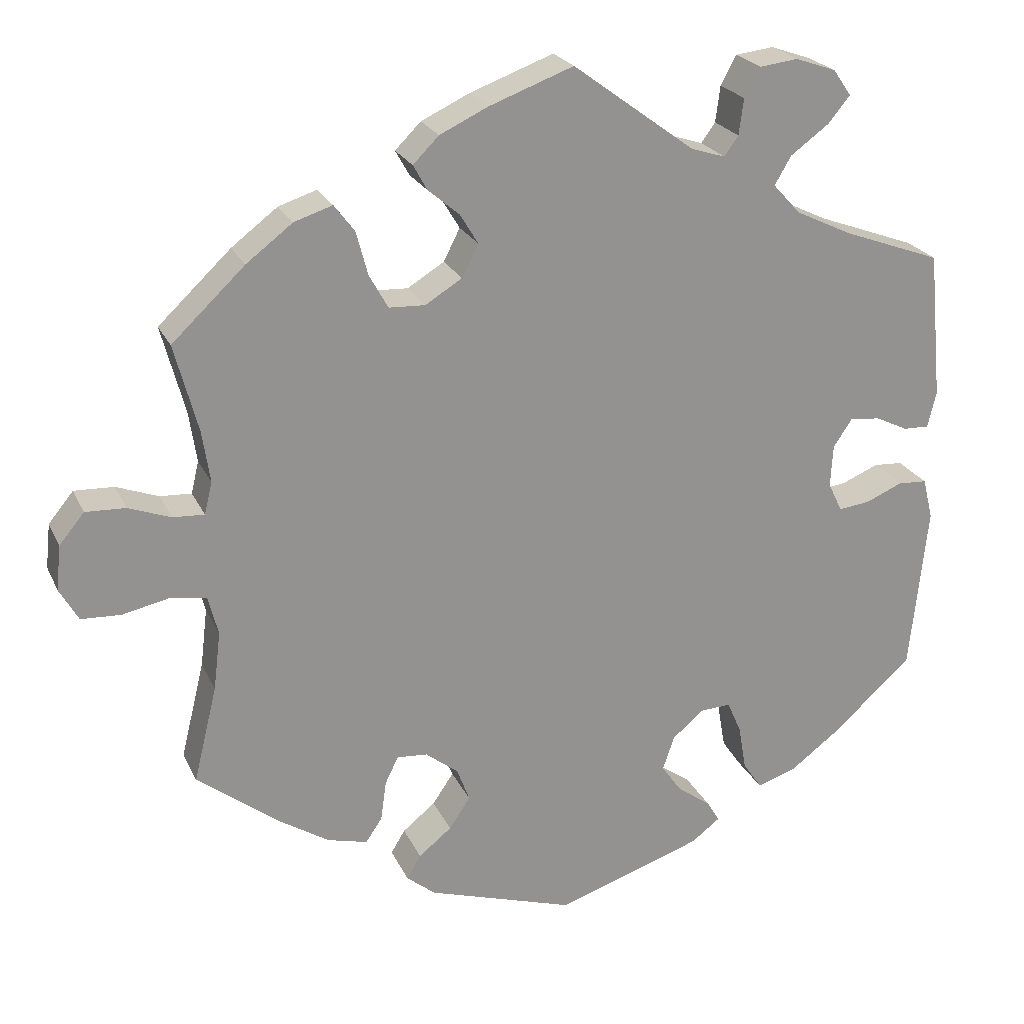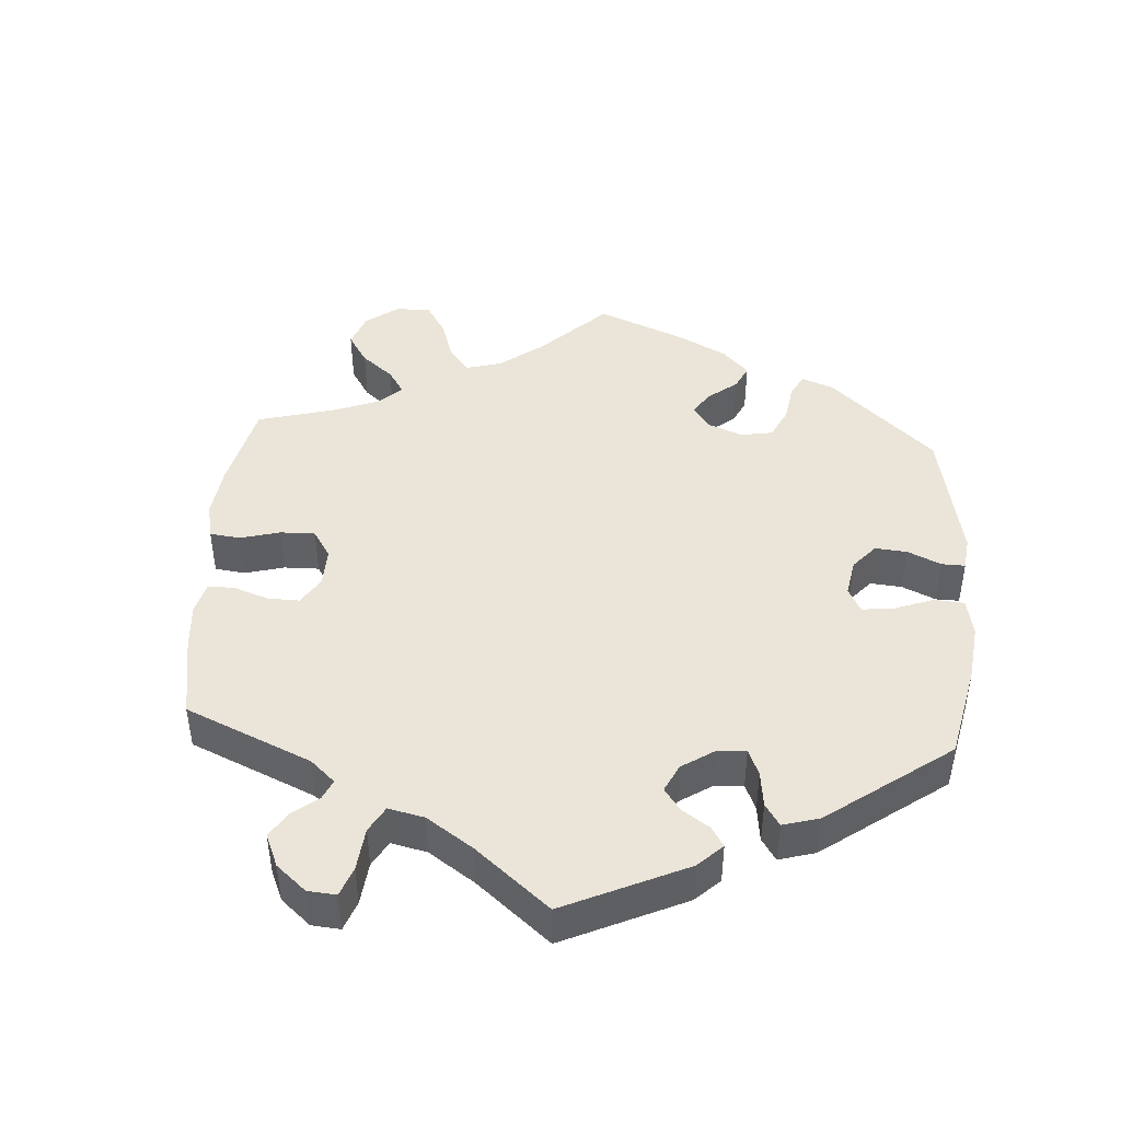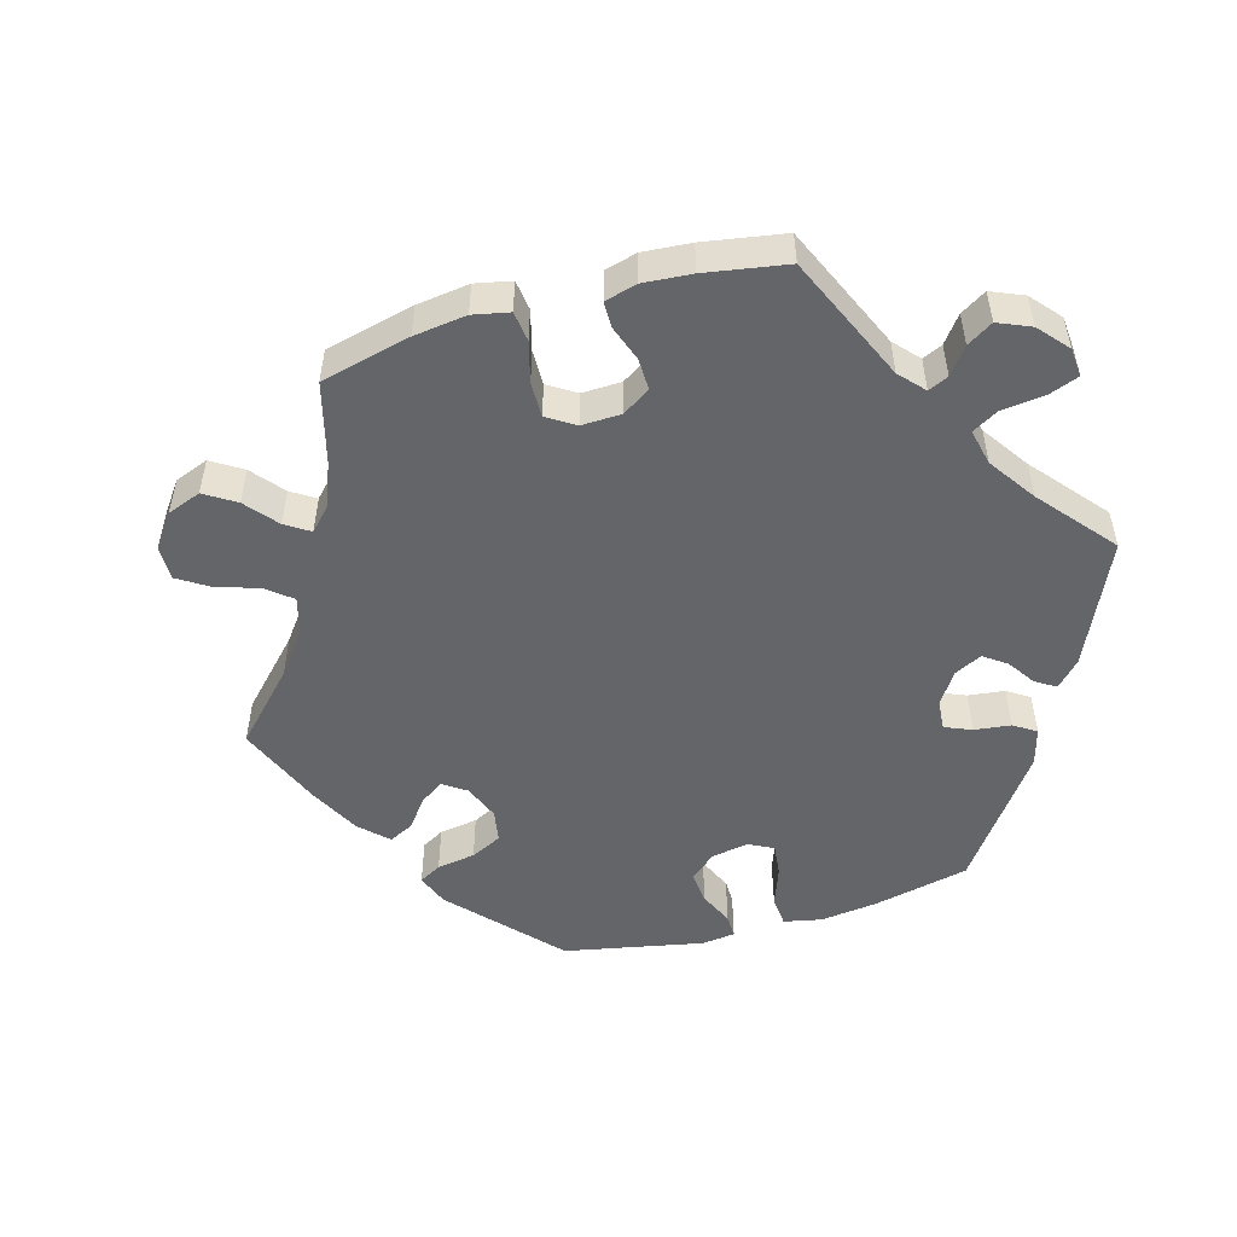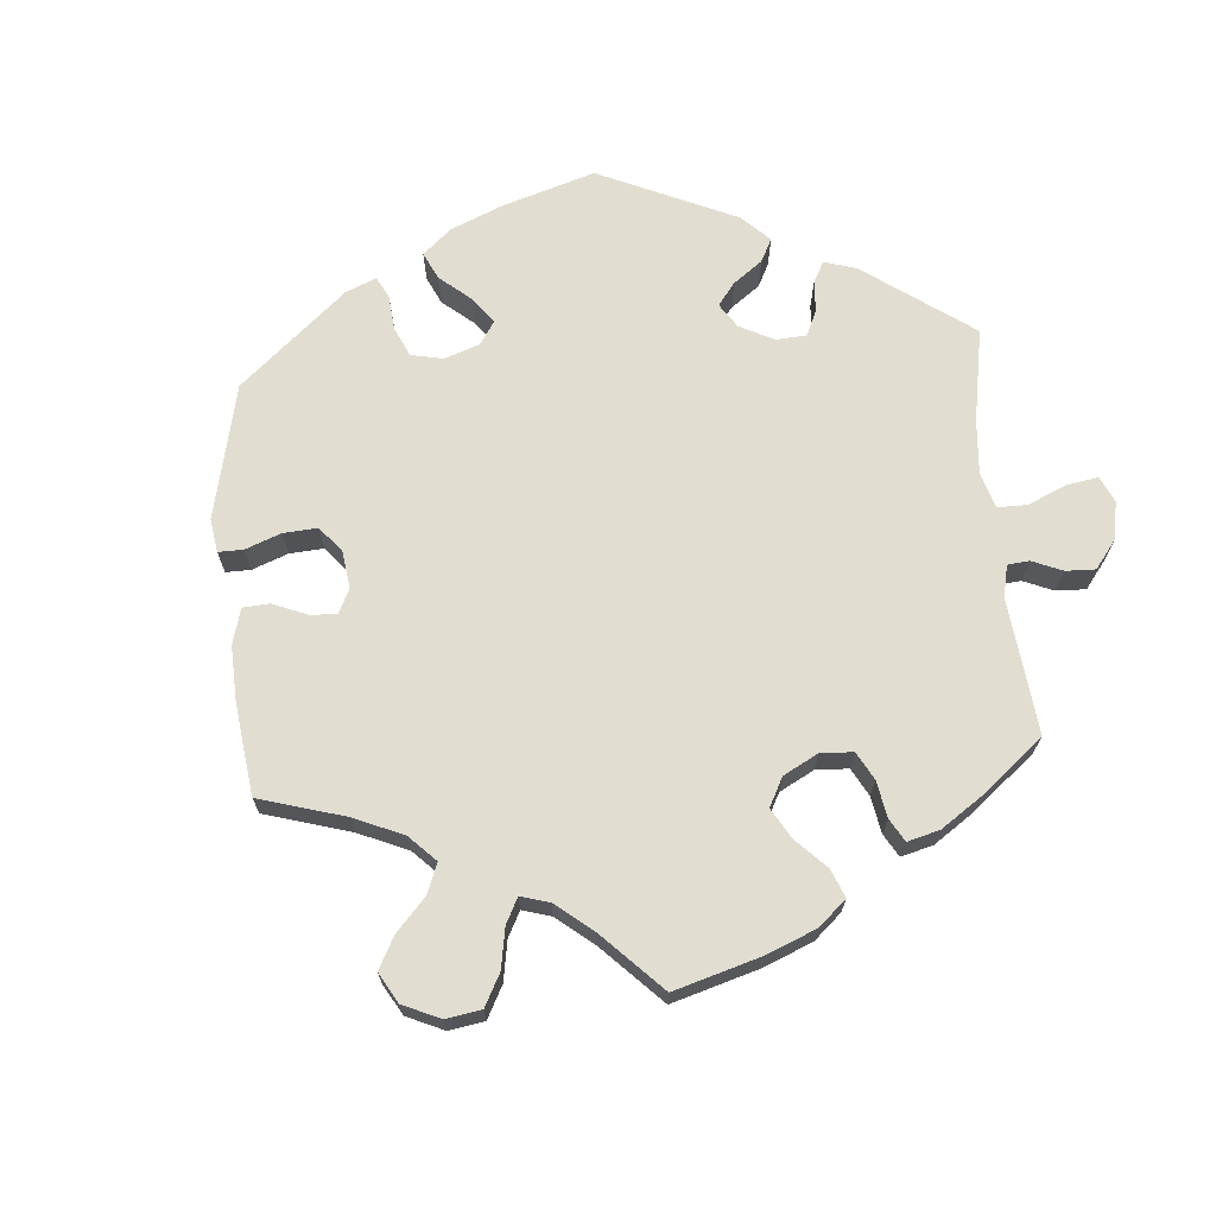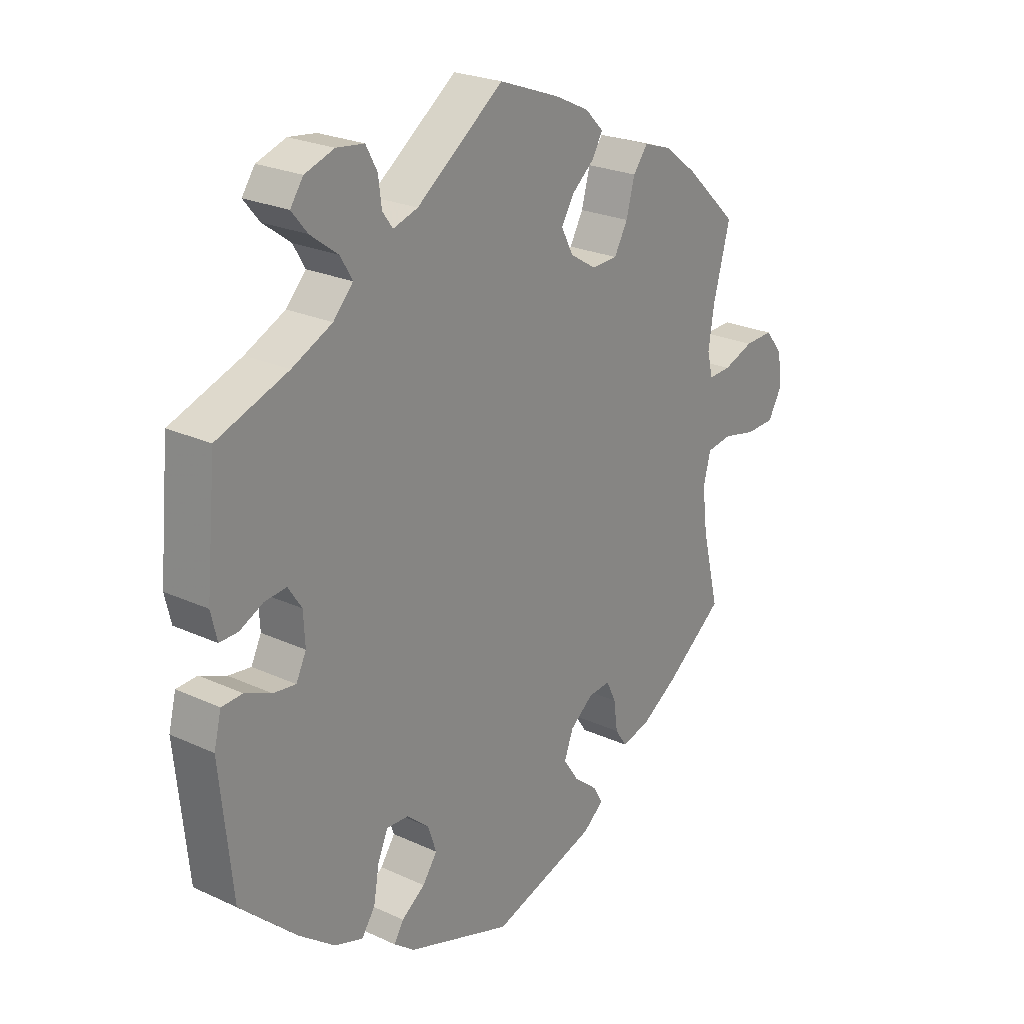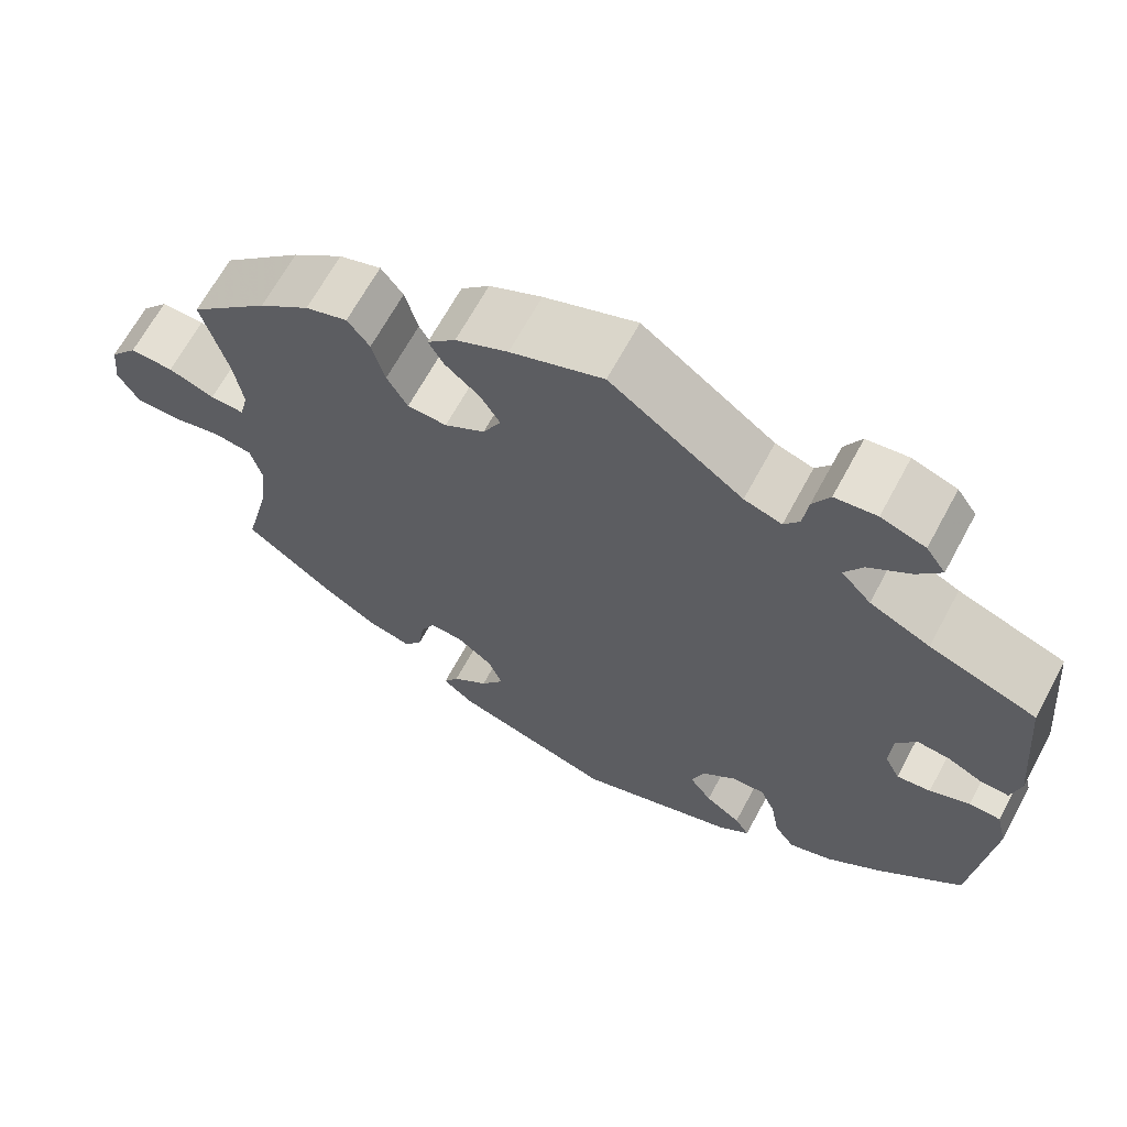
<metadata>
{"format":"obj","ext":"obj","renderer":"f3d","projection":"perspective","resolution":1024,"background":"white","views":[{"elev":23.0,"azim":-19.8,"up":"+Z"},{"elev":44.6,"azim":63.9,"up":"+Y"},{"elev":-51.4,"azim":-14.0,"up":"+Y"},{"elev":68.7,"azim":-64.7,"up":"+Y"},{"elev":24.0,"azim":127.5,"up":"+Z"},{"elev":66.2,"azim":28.3,"up":"+Z"}]}
</metadata>
<code>
v -0.188 0.07 -0.519
v -0.225 0.07 -0.489
v -0.207 0.07 -0.459
v -0.165 0.07 -0.425
v -0.138 0.07 -0.385
v -0.154 0.07 -0.342
v -0.196 0.07 -0.309
v -0.235 0.07 -0.306
v -0.252 0.07 -0.341
v -0.259 0.07 -0.392
v -0.28 0.07 -0.423
v -0.331 0.07 -0.41
v -0.397 0.07 -0.368
v -0.5 0.07 -0.289
v -0.47 0.07 -0.166
v -0.461 0.07 -0.091
v -0.474 0.07 -0.041
v -0.519 0.07 -0.034
v -0.579 0.07 -0.047
v -0.63 0.07 -0.045
v -0.654 0.07 -0.003
v -0.648 0.07 0.054
v -0.616 0.07 0.093
v -0.565 0.07 0.091
v -0.511 0.07 0.071
v -0.471 0.07 0.069
v -0.461 0.07 0.11
v -0.471 0.07 0.176
v -0.501 0.07 0.288
v -0.408 0.07 0.376
v -0.349 0.07 0.421
v -0.3 0.07 0.437
v -0.274 0.07 0.403
v -0.259 0.07 0.347
v -0.235 0.07 0.304
v -0.189 0.07 0.302
v -0.142 0.07 0.331
v -0.121 0.07 0.372
v -0.144 0.07 0.41
v -0.184 0.07 0.444
v -0.202 0.07 0.476
v -0.169 0.07 0.509
v -0.108 0.07 0.538
v 0 0.07 0.578
v 0.155 0.07 0.464
v 0.199 0.07 0.45
v 0.217 0.07 0.475
v 0.223 0.07 0.521
v 0.243 0.07 0.558
v 0.292 0.07 0.564
v 0.344 0.07 0.546
v 0.367 0.07 0.513
v 0.339 0.07 0.479
v 0.29 0.07 0.443
v 0.269 0.07 0.407
v 0.304 0.07 0.369
v 0.375 0.07 0.335
v 0.501 0.07 0.289
v 0.519 0.07 0.101
v 0.508 0.07 0.055
v 0.475 0.07 0.056
v 0.434 0.07 0.076
v 0.395 0.07 0.08
v 0.371 0.07 0.044
v 0.368 0.07 -0.01
v 0.386 0.07 -0.047
v 0.426 0.07 -0.042
v 0.473 0.07 -0.022
v 0.51 0.07 -0.024
v 0.523 0.07 -0.076
v 0.501 0.07 -0.289
v 0.4 0.07 -0.381
v 0.336 0.07 -0.429
v 0.285 0.07 -0.446
v 0.261 0.07 -0.411
v 0.251 0.07 -0.353
v 0.233 0.07 -0.312
v 0.194 0.07 -0.314
v 0.154 0.07 -0.348
v 0.139 0.07 -0.392
v 0.165 0.07 -0.429
v 0.207 0.07 -0.459
v 0.224 0.07 -0.487
v 0.187 0.07 -0.515
v 0 0.07 -0.578
v -0.188 0 -0.519
v -0.225 0 -0.489
v -0.207 0 -0.459
v -0.165 0 -0.425
v -0.138 0 -0.385
v -0.154 0 -0.342
v -0.196 0 -0.309
v -0.235 0 -0.306
v -0.252 0 -0.341
v -0.259 0 -0.392
v -0.28 0 -0.423
v -0.331 0 -0.41
v -0.397 0 -0.368
v -0.5 0 -0.289
v -0.47 0 -0.166
v -0.461 0 -0.091
v -0.474 0 -0.041
v -0.519 0 -0.034
v -0.579 0 -0.047
v -0.63 0 -0.045
v -0.654 0 -0.003
v -0.648 0 0.054
v -0.616 0 0.093
v -0.565 0 0.091
v -0.511 0 0.071
v -0.471 0 0.069
v -0.461 0 0.11
v -0.471 0 0.176
v -0.501 0 0.288
v -0.408 0 0.376
v -0.349 0 0.421
v -0.3 0 0.437
v -0.274 0 0.403
v -0.259 0 0.347
v -0.235 0 0.304
v -0.189 0 0.302
v -0.142 0 0.331
v -0.121 0 0.372
v -0.144 0 0.41
v -0.184 0 0.444
v -0.202 0 0.476
v -0.169 0 0.509
v -0.108 0 0.538
v 0 0 0.578
v 0.155 0 0.464
v 0.199 0 0.45
v 0.217 0 0.475
v 0.223 0 0.521
v 0.243 0 0.558
v 0.292 0 0.564
v 0.344 0 0.546
v 0.367 0 0.513
v 0.339 0 0.479
v 0.29 0 0.443
v 0.269 0 0.407
v 0.304 0 0.369
v 0.375 0 0.335
v 0.501 0 0.289
v 0.519 0 0.101
v 0.508 0 0.055
v 0.475 0 0.056
v 0.434 0 0.076
v 0.395 0 0.08
v 0.371 0 0.044
v 0.368 0 -0.01
v 0.386 0 -0.047
v 0.426 0 -0.042
v 0.473 0 -0.022
v 0.51 0 -0.024
v 0.523 0 -0.076
v 0.501 0 -0.289
v 0.4 0 -0.381
v 0.336 0 -0.429
v 0.285 0 -0.446
v 0.261 0 -0.411
v 0.251 0 -0.353
v 0.233 0 -0.312
v 0.194 0 -0.314
v 0.154 0 -0.348
v 0.139 0 -0.392
v 0.165 0 -0.429
v 0.207 0 -0.459
v 0.224 0 -0.487
v 0.187 0 -0.515
v 0 0 -0.578
f 81 82 83 84
f 80 81 84 85
f 79 80 85 1
f 73 74 75 76
f 73 76 77
f 72 73 77
f 71 72 77
f 70 71 77 78
f 67 68 69 70
f 66 67 70 78
f 59 60 61 62
f 57 58 59 62
f 56 57 62 63
f 55 56 63 64
f 51 52 53 54
f 51 54 55
f 50 51 55
f 47 48 49 50
f 46 47 50 55
f 45 46 55 64
f 39 40 41 42
f 38 39 42 43
f 31 32 33 34
f 31 34 35
f 28 29 30 31
f 27 28 31 35
f 26 27 35 36
f 22 23 24 25
f 22 25 26
f 21 22 26
f 18 19 20 21
f 17 18 21 26
f 16 17 26 36
f 12 13 14 15
f 9 10 11 12
f 8 9 12 15
f 7 8 15 16
f 1 2 3 4
f 1 4 5
f 79 1 5
f 65 66 78 79
f 65 79 5 6
f 38 43 44 45
f 37 38 45 64
f 36 37 64 65
f 16 36 65
f 6 7 16 65
f 169 168 167 166
f 170 169 166 165
f 86 170 165 164
f 161 160 159 158
f 162 161 158
f 162 158 157
f 162 157 156
f 163 162 156 155
f 155 154 153 152
f 163 155 152 151
f 147 146 145 144
f 147 144 143 142
f 148 147 142 141
f 149 148 141 140
f 139 138 137 136
f 140 139 136
f 140 136 135
f 135 134 133 132
f 140 135 132 131
f 149 140 131 130
f 127 126 125 124
f 128 127 124 123
f 119 118 117 116
f 120 119 116
f 116 115 114 113
f 120 116 113 112
f 121 120 112 111
f 110 109 108 107
f 111 110 107
f 111 107 106
f 106 105 104 103
f 111 106 103 102
f 121 111 102 101
f 100 99 98 97
f 97 96 95 94
f 100 97 94 93
f 101 100 93 92
f 89 88 87 86
f 90 89 86
f 90 86 164
f 164 163 151 150
f 91 90 164 150
f 130 129 128 123
f 149 130 123 122
f 150 149 122 121
f 150 121 101
f 150 101 92 91
f 1 86 87 2
f 2 87 88 3
f 3 88 89 4
f 4 89 90 5
f 5 90 91 6
f 6 91 92 7
f 7 92 93 8
f 8 93 94 9
f 9 94 95 10
f 10 95 96 11
f 11 96 97 12
f 12 97 98 13
f 13 98 99 14
f 14 99 100 15
f 15 100 101 16
f 16 101 102 17
f 17 102 103 18
f 18 103 104 19
f 19 104 105 20
f 20 105 106 21
f 21 106 107 22
f 22 107 108 23
f 23 108 109 24
f 24 109 110 25
f 25 110 111 26
f 26 111 112 27
f 27 112 113 28
f 28 113 114 29
f 29 114 115 30
f 30 115 116 31
f 31 116 117 32
f 32 117 118 33
f 33 118 119 34
f 34 119 120 35
f 35 120 121 36
f 36 121 122 37
f 37 122 123 38
f 38 123 124 39
f 39 124 125 40
f 40 125 126 41
f 41 126 127 42
f 42 127 128 43
f 43 128 129 44
f 44 129 130 45
f 45 130 131 46
f 46 131 132 47
f 47 132 133 48
f 48 133 134 49
f 49 134 135 50
f 50 135 136 51
f 51 136 137 52
f 52 137 138 53
f 53 138 139 54
f 54 139 140 55
f 55 140 141 56
f 56 141 142 57
f 57 142 143 58
f 58 143 144 59
f 59 144 145 60
f 60 145 146 61
f 61 146 147 62
f 62 147 148 63
f 63 148 149 64
f 64 149 150 65
f 65 150 151 66
f 66 151 152 67
f 67 152 153 68
f 68 153 154 69
f 69 154 155 70
f 70 155 156 71
f 71 156 157 72
f 72 157 158 73
f 73 158 159 74
f 74 159 160 75
f 75 160 161 76
f 76 161 162 77
f 77 162 163 78
f 78 163 164 79
f 79 164 165 80
f 80 165 166 81
f 81 166 167 82
f 82 167 168 83
f 83 168 169 84
f 84 169 170 85
f 85 170 86 1

</code>
